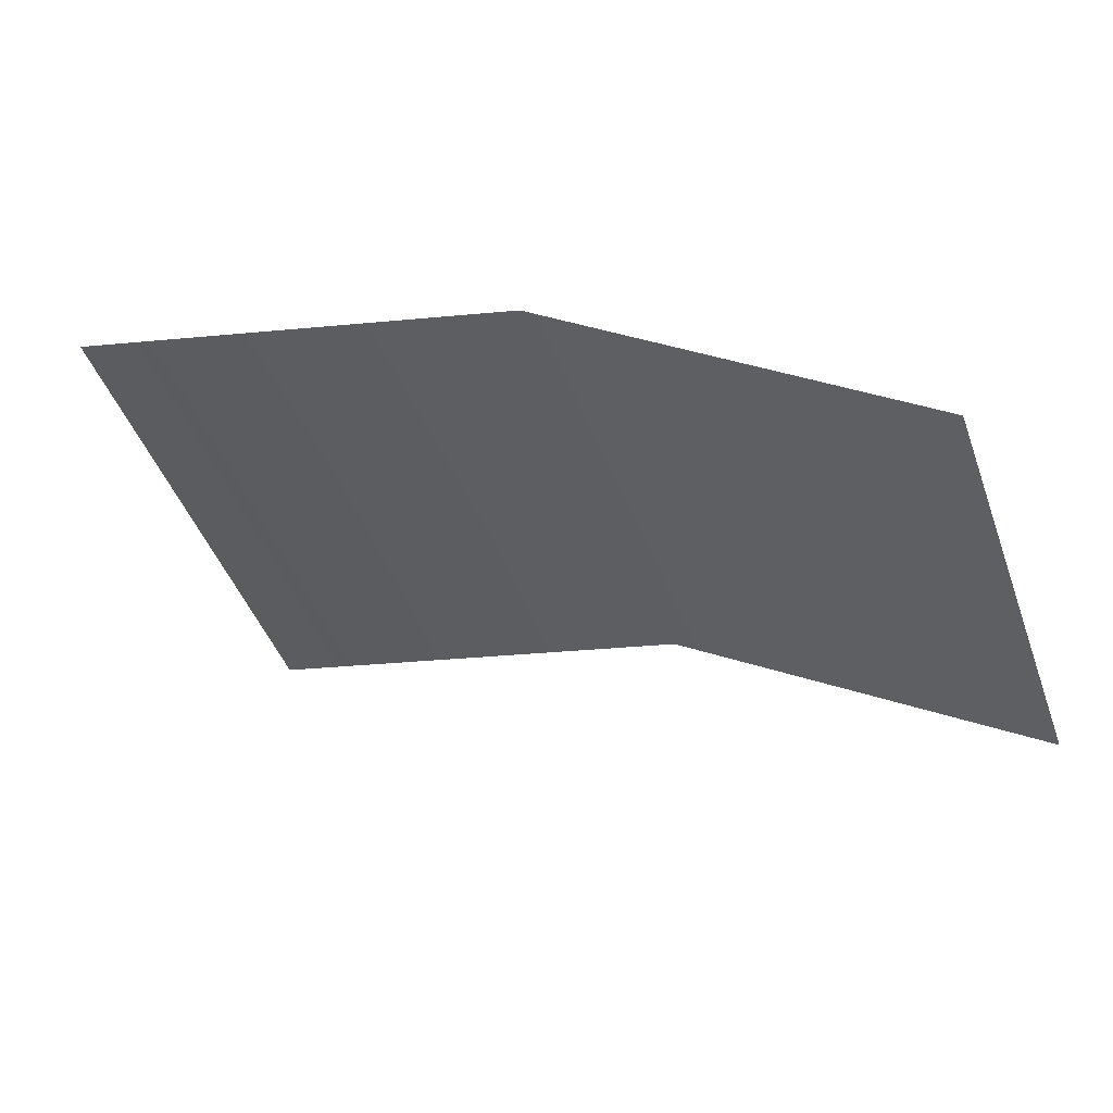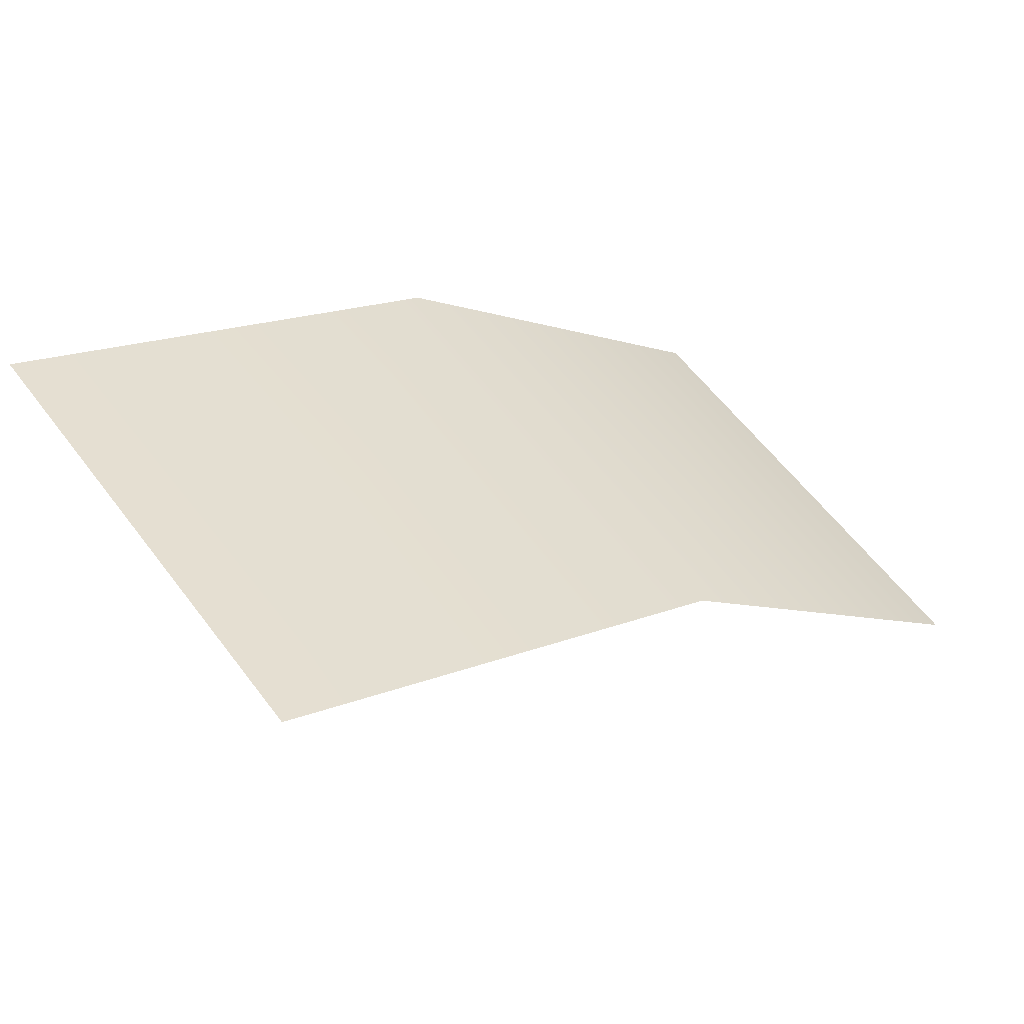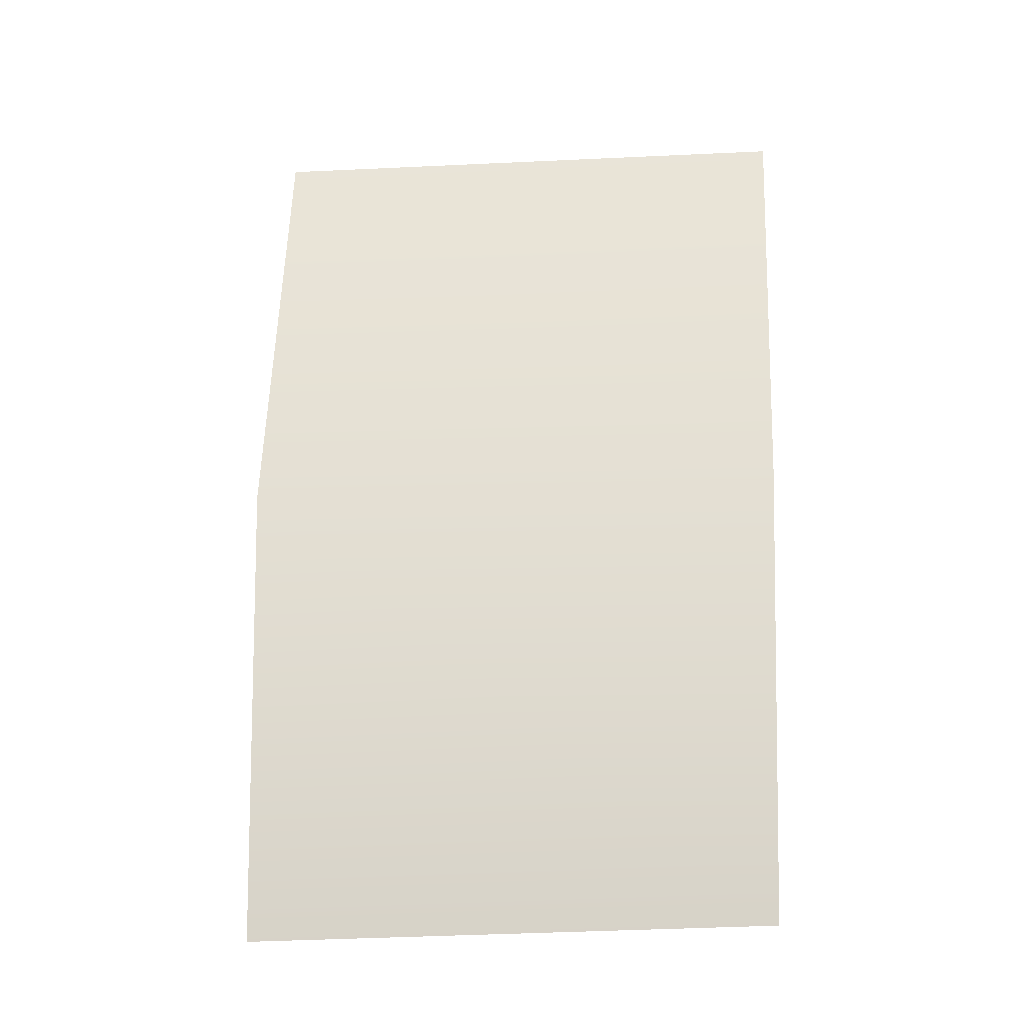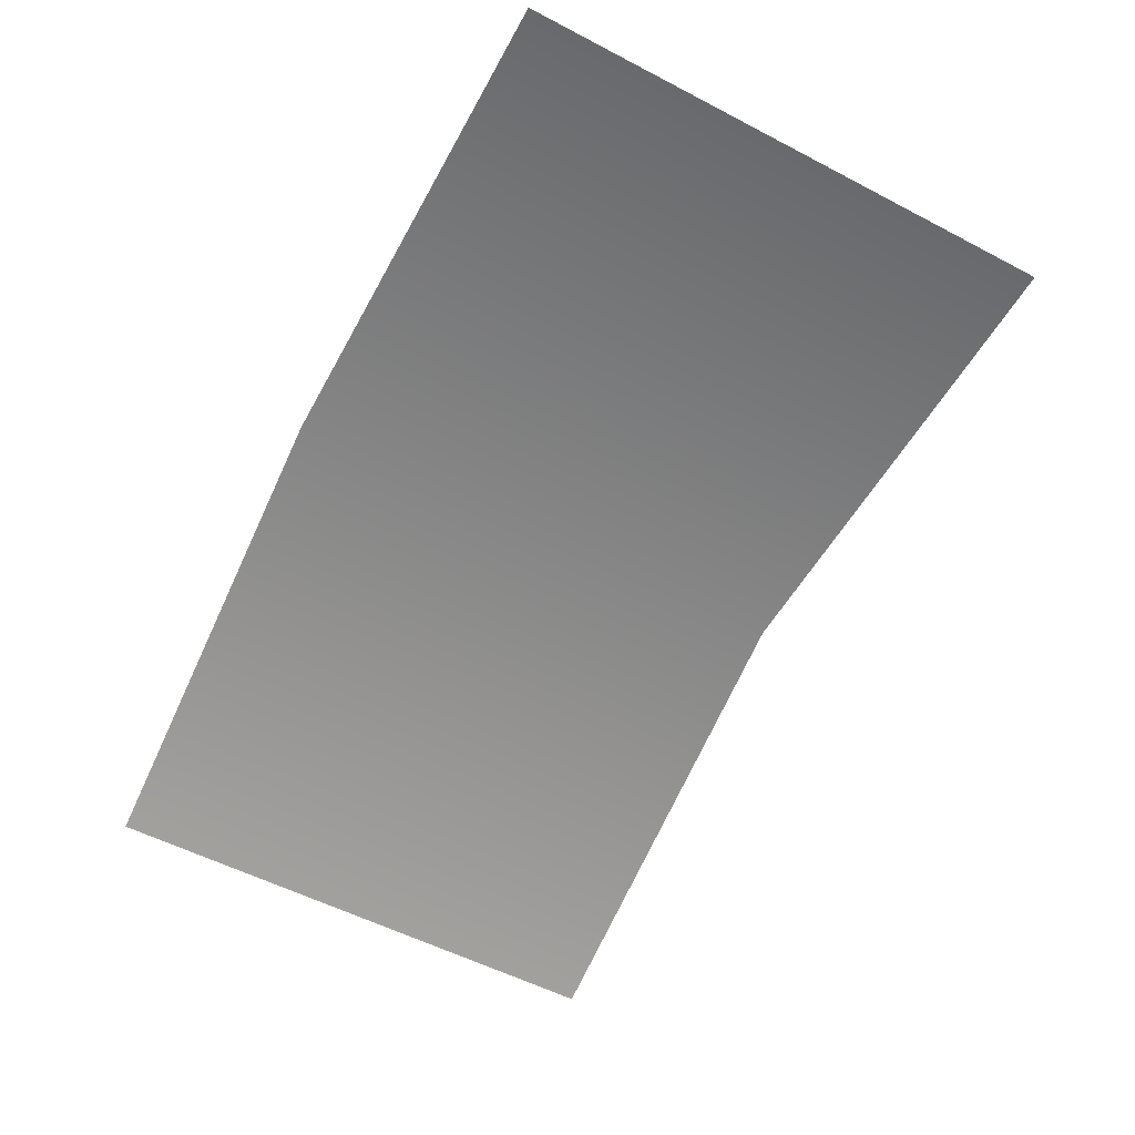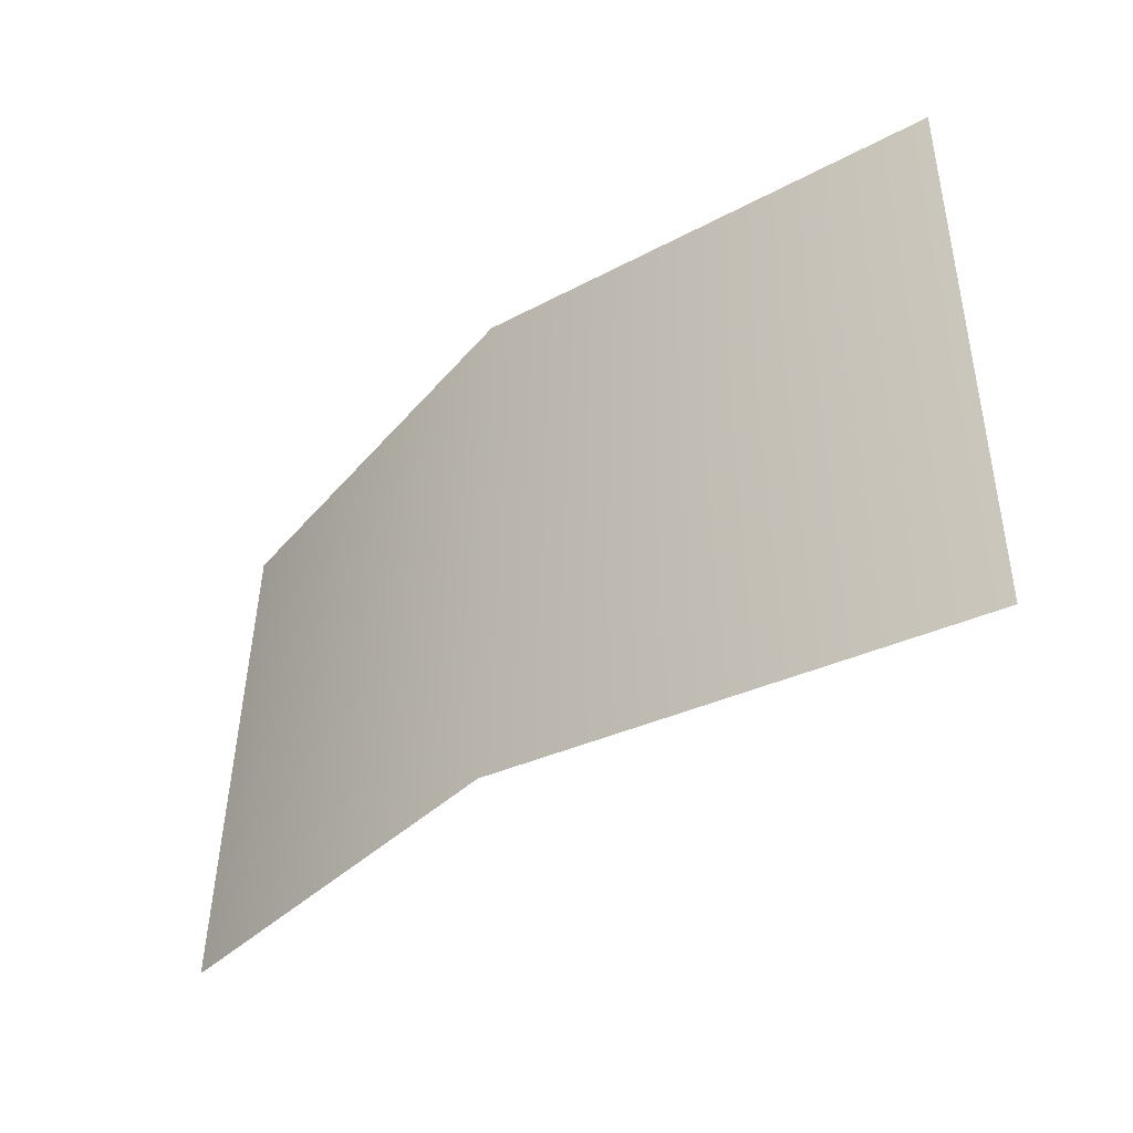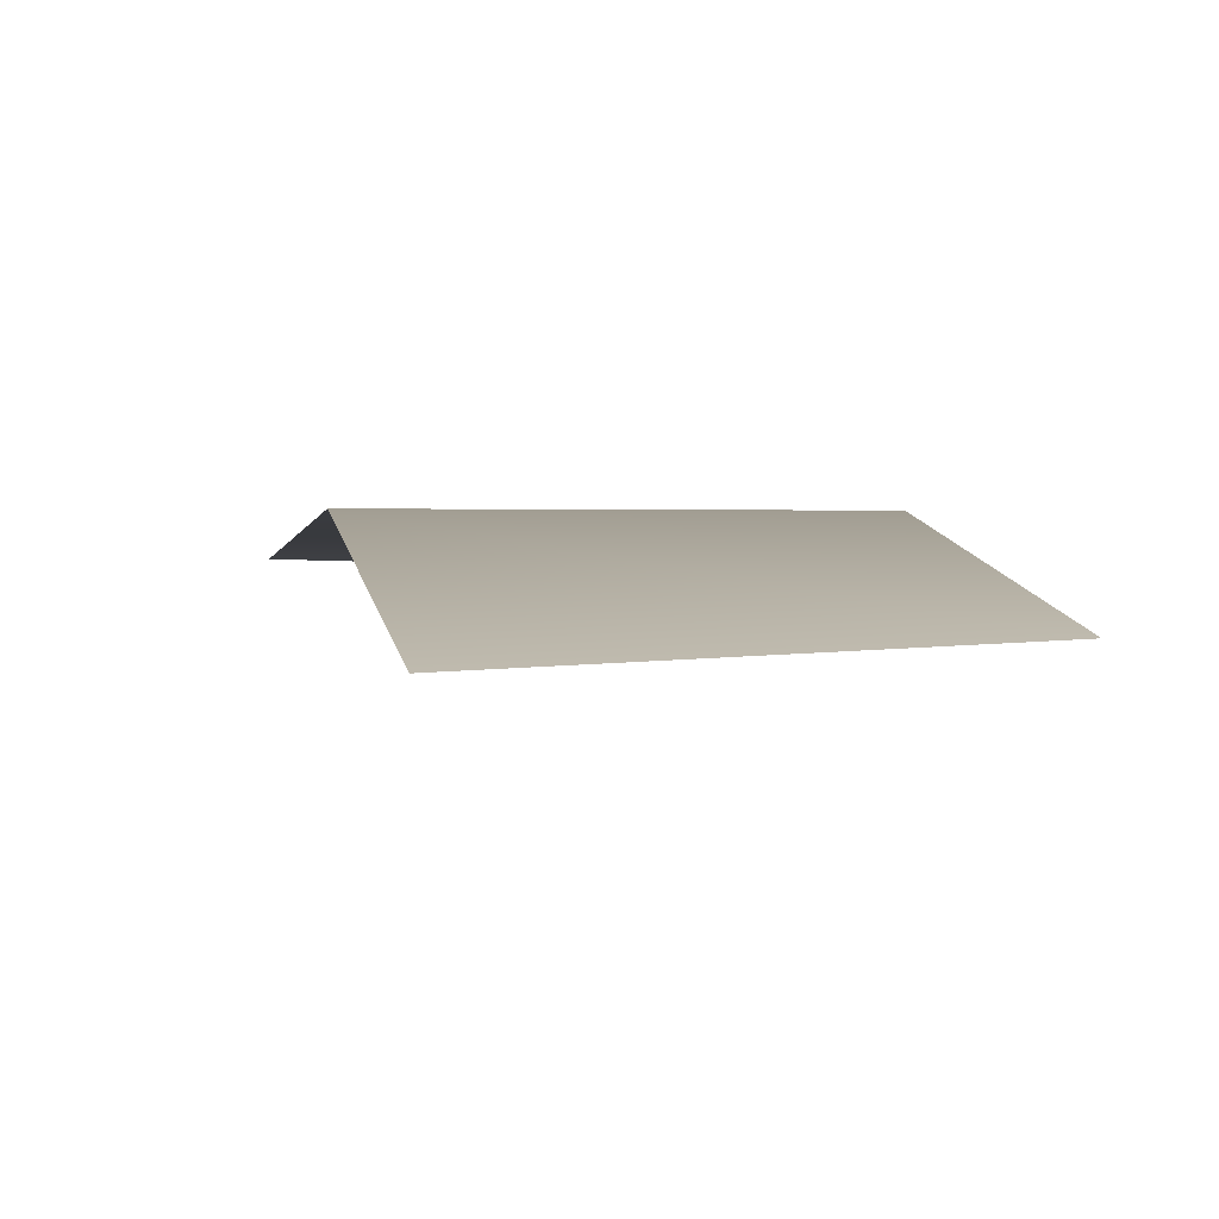
<metadata>
{"format":"obj","ext":"obj","renderer":"f3d","projection":"perspective","resolution":1024,"background":"white","views":[{"elev":-44.6,"azim":-160.3,"up":"+Z"},{"elev":41.9,"azim":148.2,"up":"+Z"},{"elev":40.6,"azim":-86.3,"up":"+Z"},{"elev":-39.7,"azim":62.1,"up":"+Z"},{"elev":-34.5,"azim":20.2,"up":"+Y"},{"elev":-18.2,"azim":-102.1,"up":"+Z"}]}
</metadata>
<code>
g geo_EyeBrow_R_11
v 0.008747 1.46 0.1702
v 0.01184 1.394 0.1742
v -0.04502 1.393 0.1623
v -0.04703 1.457 0.1567
v -0.09119 1.392 0.1332
v -0.09191 1.454 0.1259
g geo_EyeBrow_R_11_0
f 3 2 1
f 4 3 1
f 5 3 4
f 6 5 4

</code>
